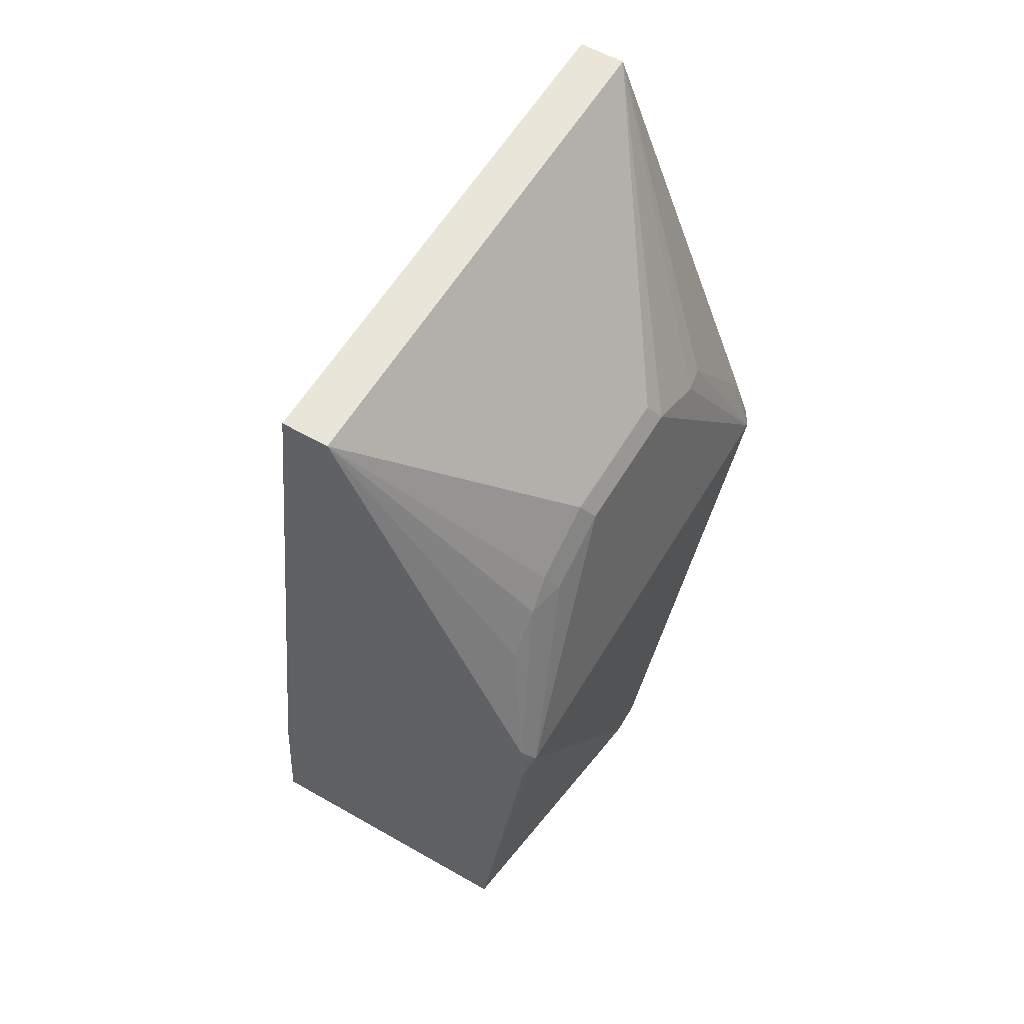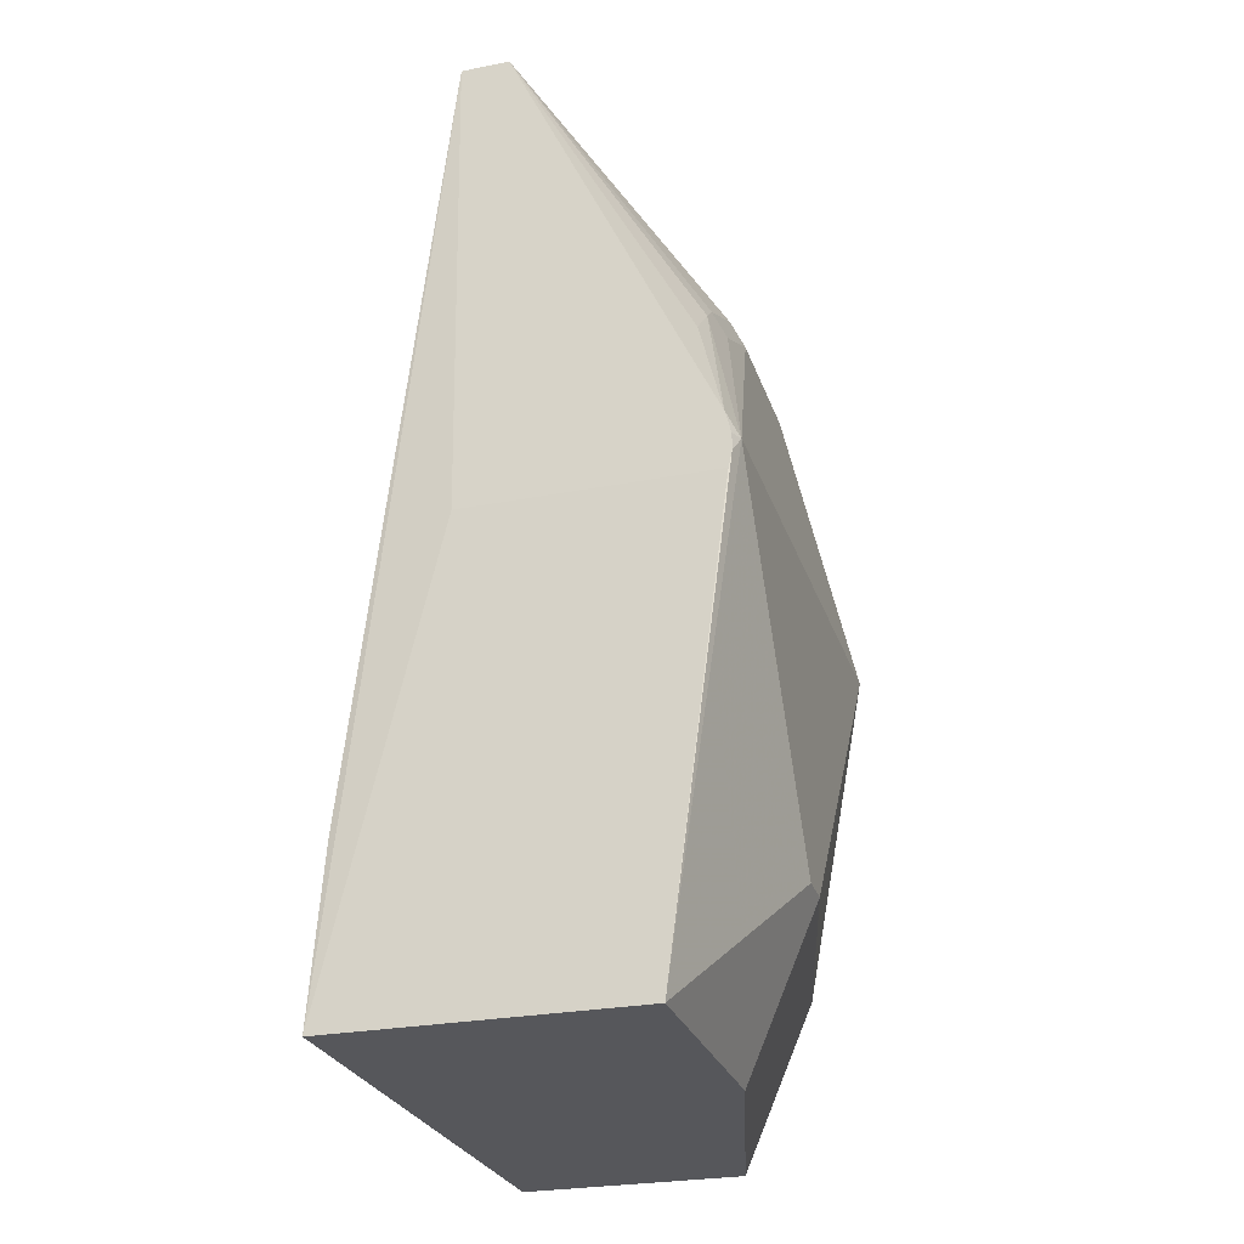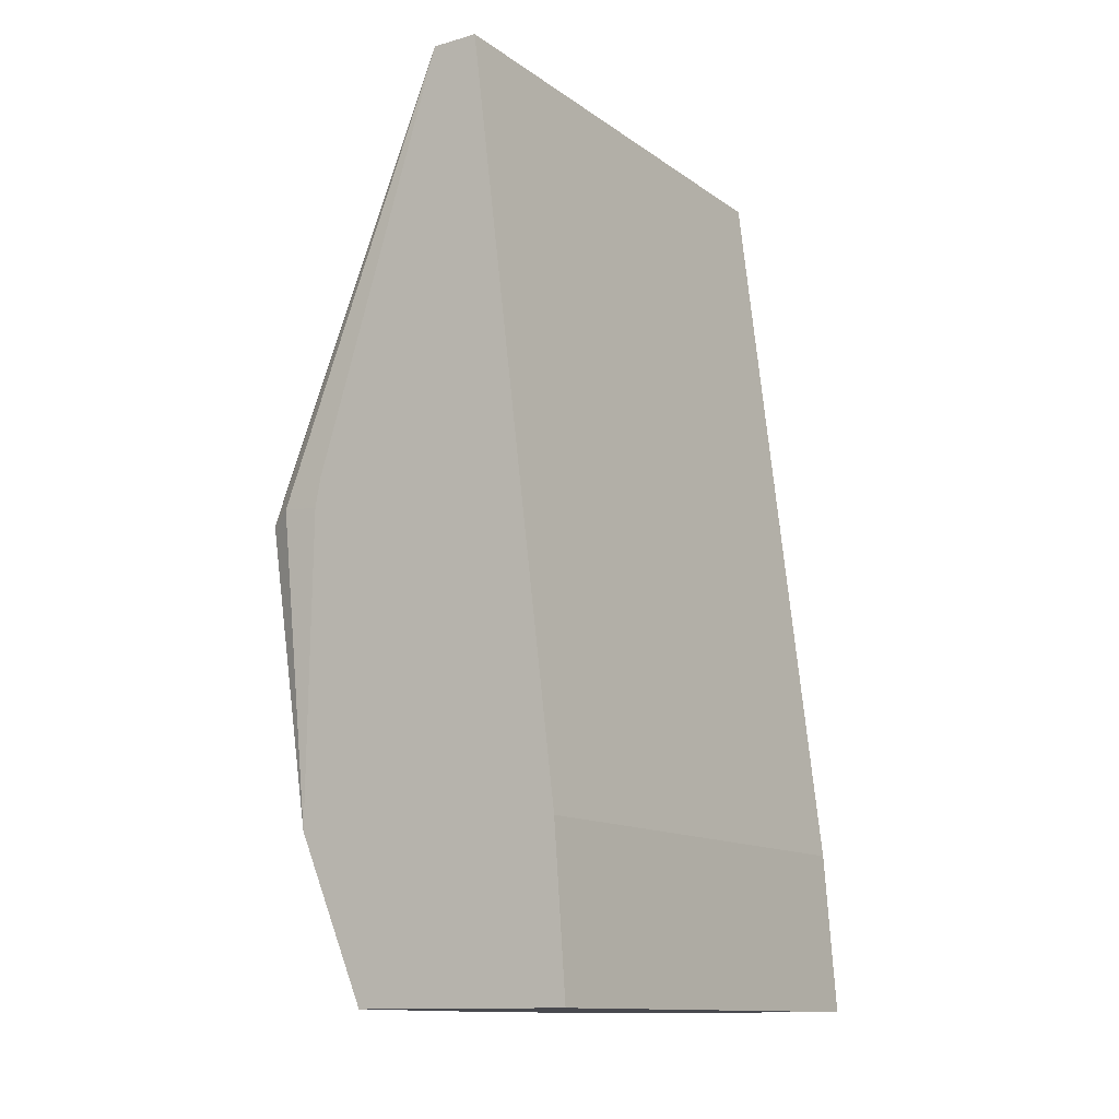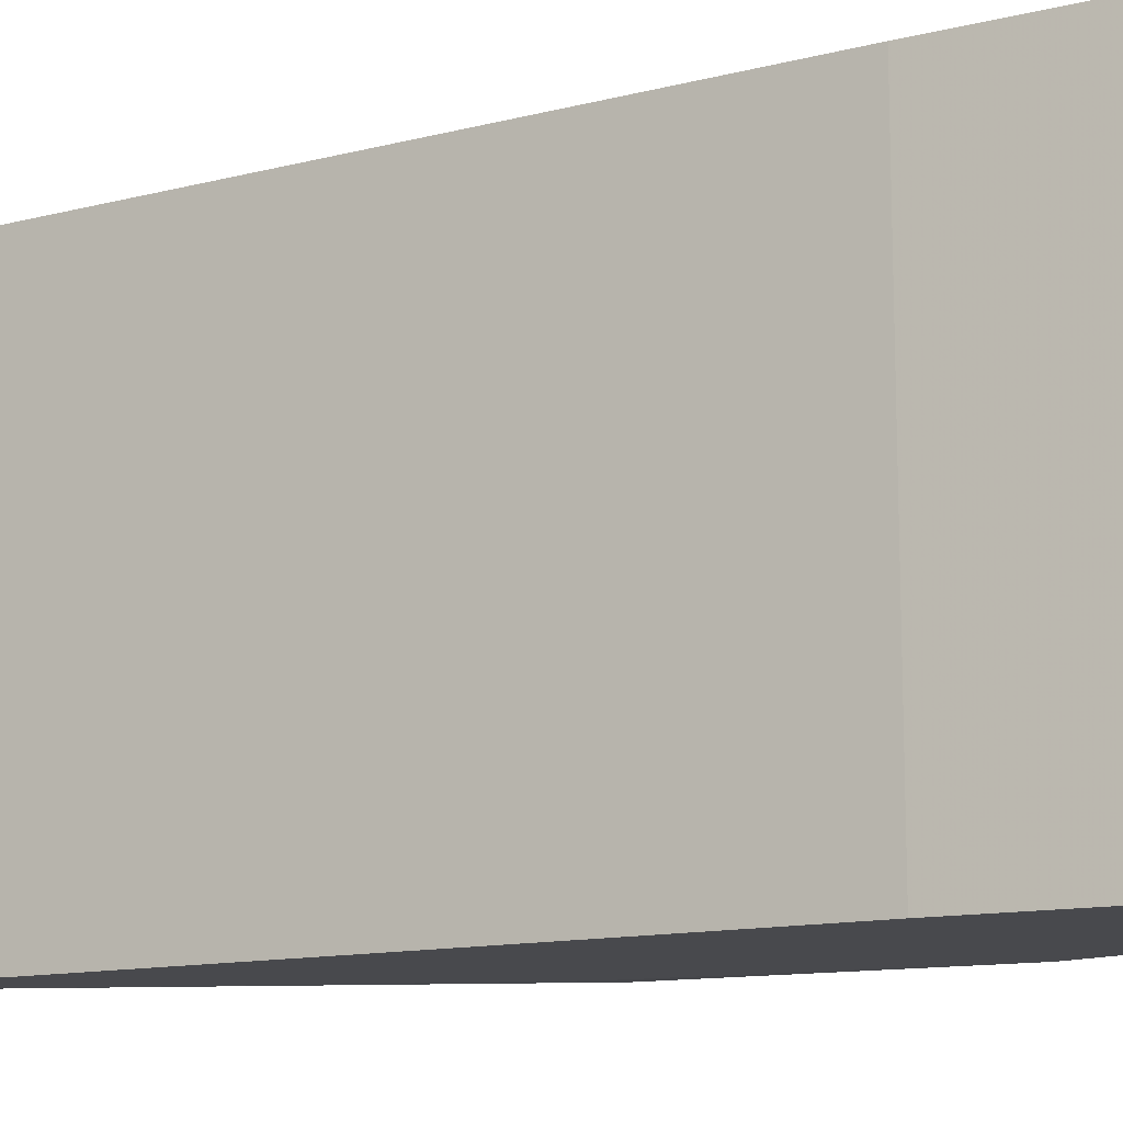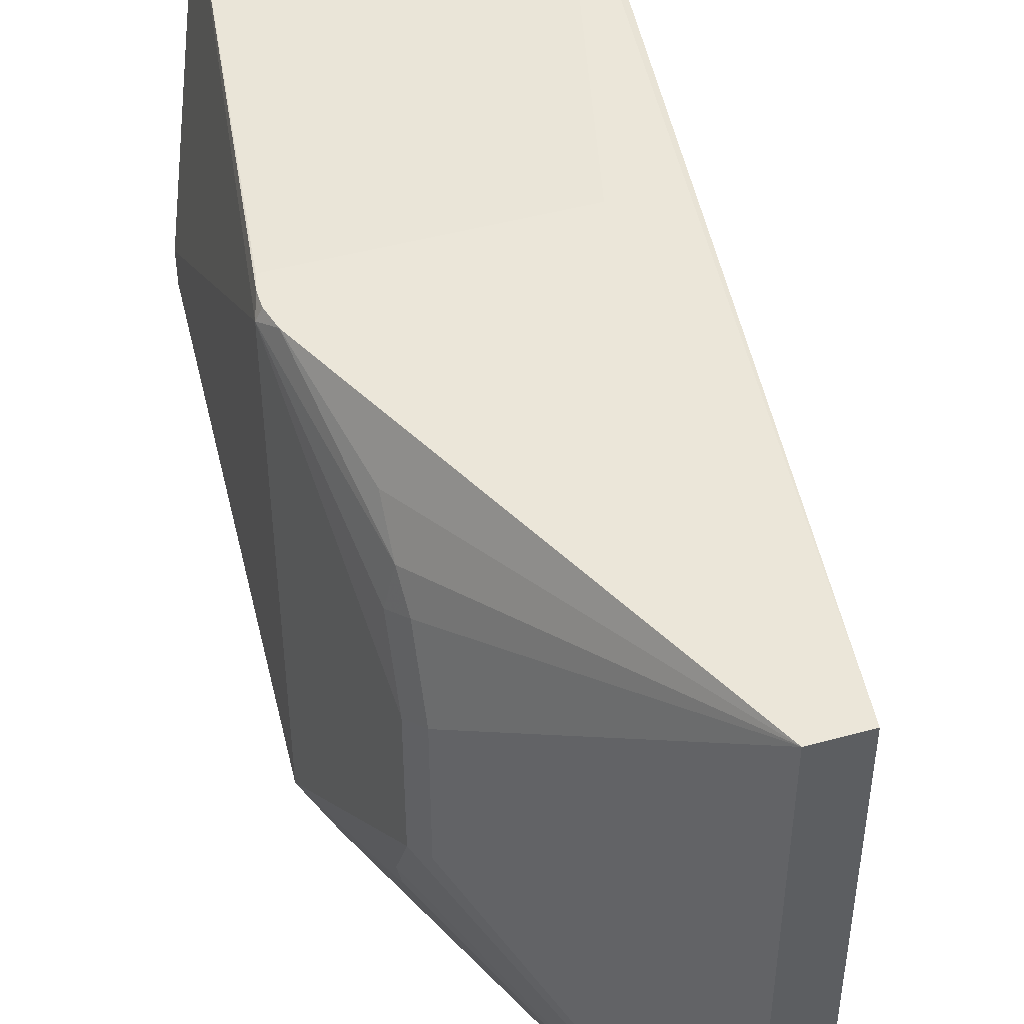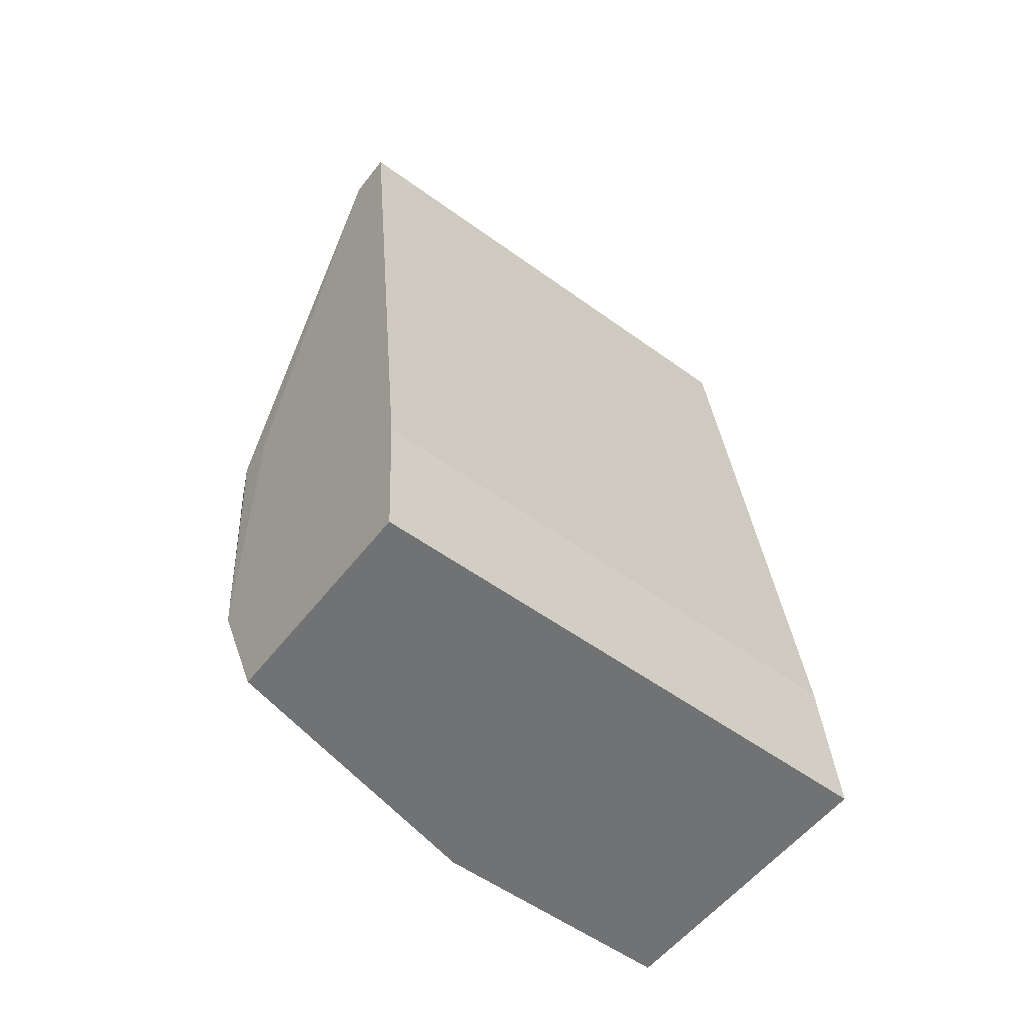
<metadata>
{"format":"obj","ext":"obj","renderer":"f3d","projection":"perspective","resolution":1024,"background":"white","views":[{"elev":58.3,"azim":30.5,"up":"+Y"},{"elev":-27.2,"azim":16.7,"up":"+Y"},{"elev":-12.7,"azim":-147.0,"up":"+Y"},{"elev":-12.5,"azim":-64.5,"up":"+Z"},{"elev":47.1,"azim":162.8,"up":"+Z"},{"elev":-55.5,"azim":-127.3,"up":"+Y"}]}
</metadata>
<code>
v 0.3997 0.03807 -0.2094
v 0.3967 0.02901 -0.2034
v 0.3617 -0.222 -0.2094
v 0.3948 0.02029 -0.2034
v 0.2031 -0.222 -0.2094
v 0.2635 0.02029 -0.2034
v 0.2596 0.2794 -0.2034
v 0.2855 0.2794 -0.2034
v 0.2596 0.2794 -0.4959
v 0.2855 0.2794 -0.4959
v 0.3566 0.05208 -0.4959
v 0.3807 0.03807 -0.4949
v 0.3934 0.03173 -0.4886
v 0.387 0.06347 -0.4822
v 0.3775 0.1301 -0.4346
v 0.3807 0.1333 -0.4188
v 0.3997 0.03807 -0.4759
v 0.3807 0.1523 -0.3807
v 0.3744 0.165 -0.3744
v 0.3744 0.165 -0.2982
v 0.3744 0.1459 -0.2602
v 0.3807 0.1333 -0.2665
v 0.3759 0.1333 -0.2451
v 0.3759 0.1142 -0.2261
v 0.3937 0.05017 -0.2034
v 0.3967 0.03807 -0.2034
v 0.3807 0.1523 -0.3046
v 0.3997 -0.1332 -0.3236
v 0.3997 -0.1332 -0.3427
v 0.3619 -0.1332 -0.4959
v 0.3617 -0.222 -0.3427
v 0.3236 -0.222 -0.4959
v 0.3596 0.03607 -0.4959
v 0.2031 -0.222 -0.4959
v 0.2094 -0.1332 -0.4959
v 0.2094 -0.1332 -0.2094
f 30 32 9
f 30 31 32
f 31 5 32
f 31 3 5
f 31 28 3
f 29 28 31
f 28 17 1
f 29 30 17
f 29 17 28
f 18 1 17
f 27 1 18
f 11 30 9
f 27 18 20
f 29 31 30
f 33 30 11
f 36 9 35
f 33 11 12
f 22 27 20
f 19 20 18
f 28 1 3
f 6 7 5
f 36 35 5
f 36 7 9
f 33 12 30
f 35 9 34
f 32 5 34
f 32 34 9
f 15 17 14
f 13 14 17
f 13 17 30
f 13 30 12
f 35 34 5
f 22 1 27
f 36 5 7
f 23 25 1
f 10 15 14
f 10 14 13
f 10 13 12
f 10 12 11
f 10 11 9
f 10 9 8
f 16 15 10
f 8 7 2
f 4 2 6
f 22 23 1
f 4 6 5
f 4 5 3
f 4 3 2
f 2 3 1
f 2 7 6
f 16 17 15
f 8 9 7
f 16 10 18
f 16 18 17
f 26 2 1
f 26 1 25
f 26 25 2
f 25 8 2
f 24 25 23
f 24 23 8
f 24 8 25
f 21 23 22
f 21 22 20
f 21 20 8
f 10 8 20
f 10 20 19
f 10 19 18
f 21 8 23

</code>
